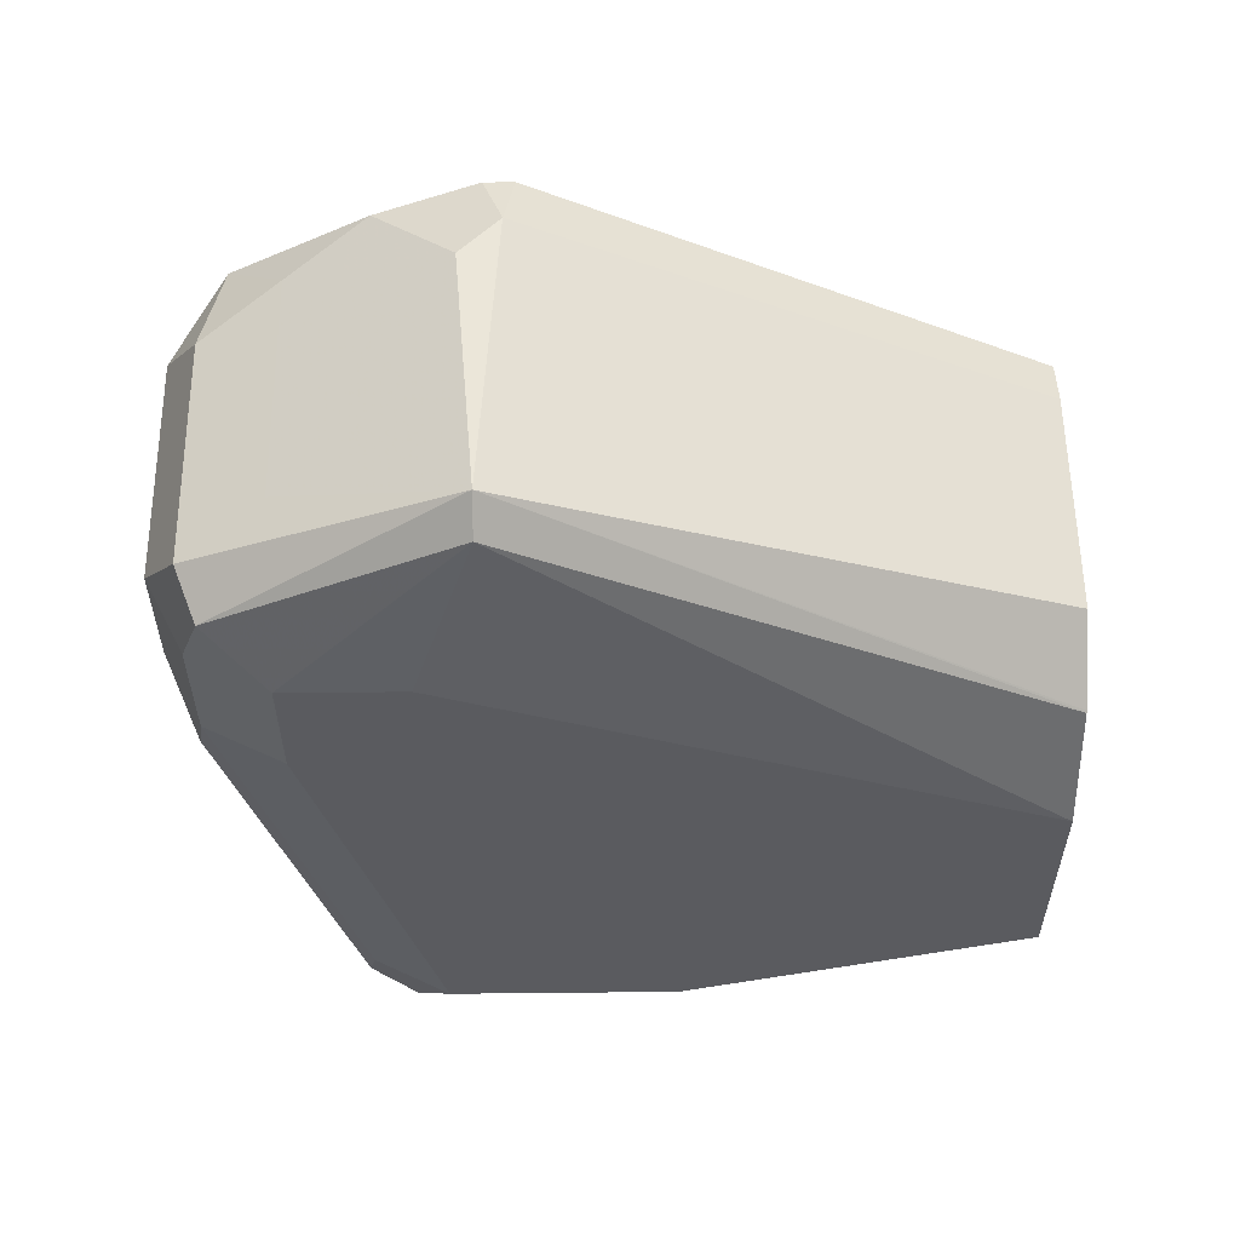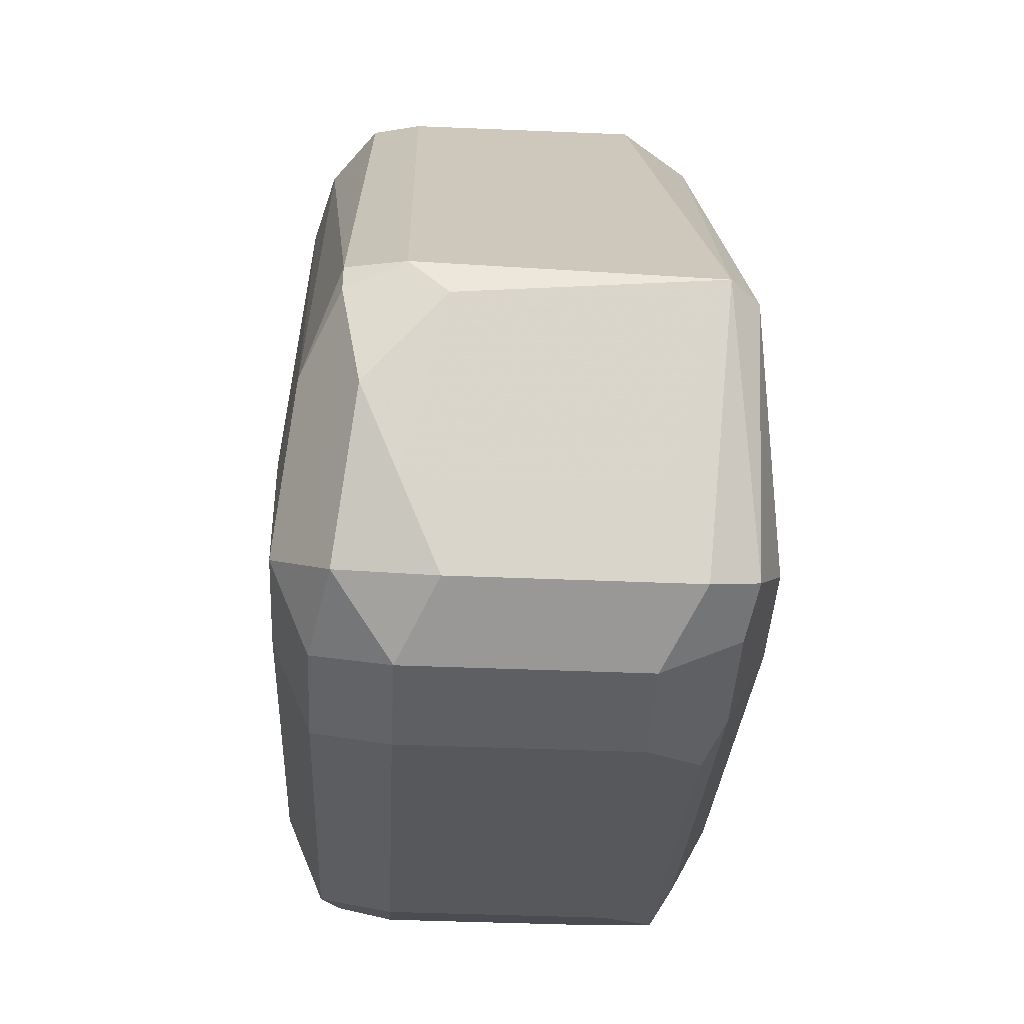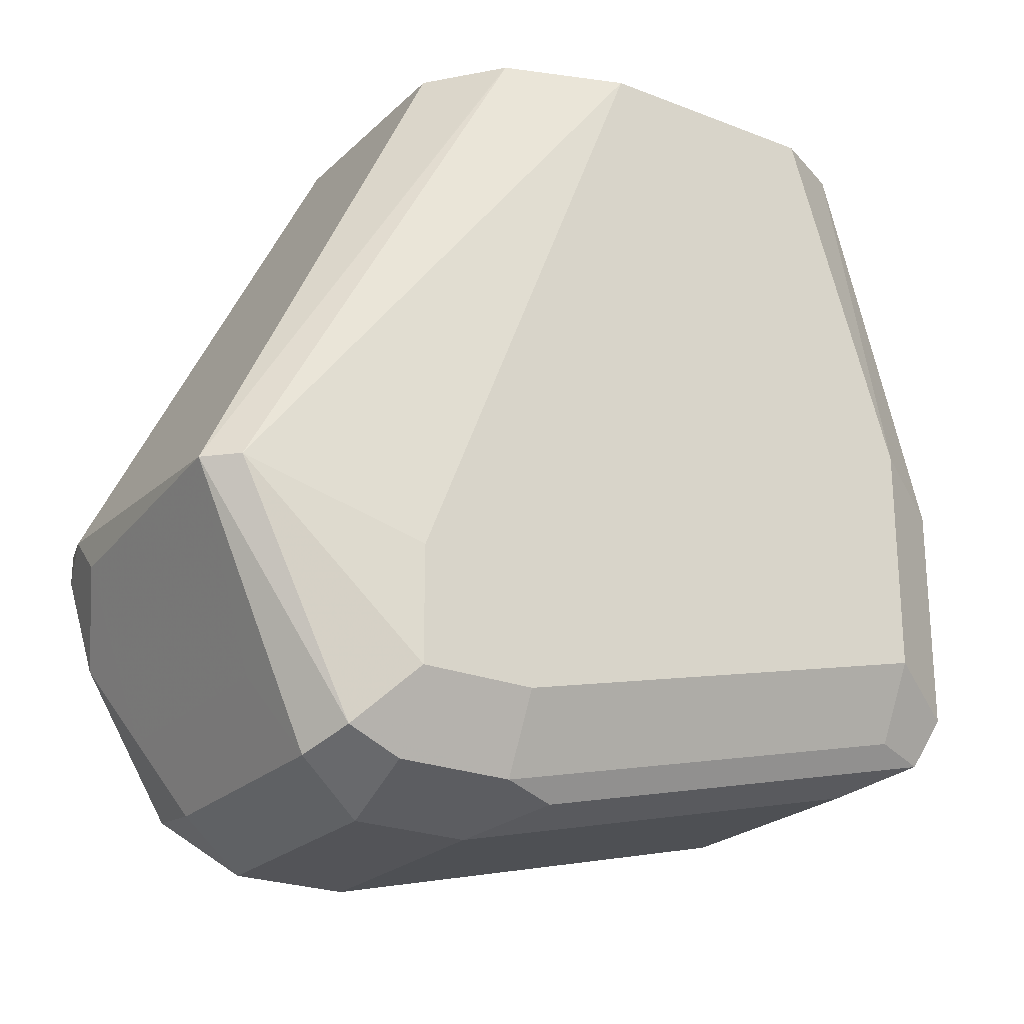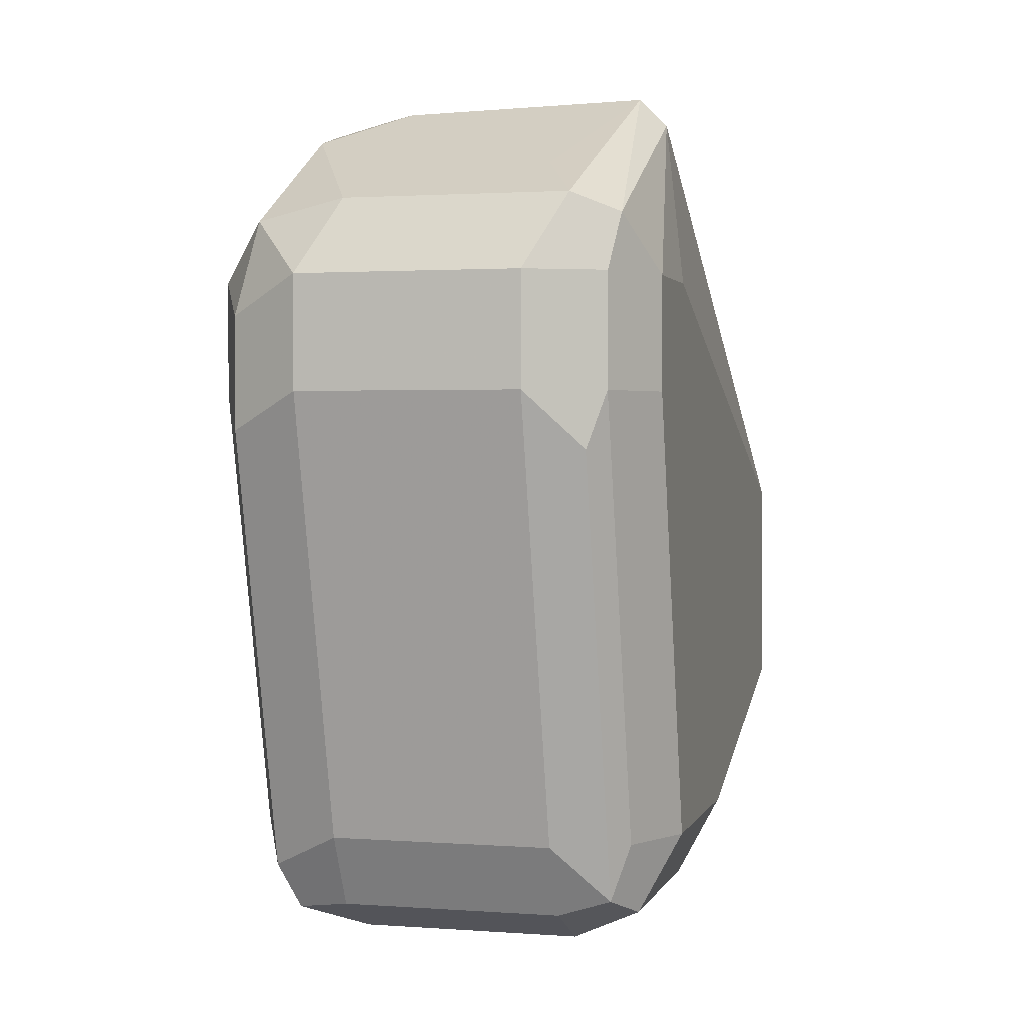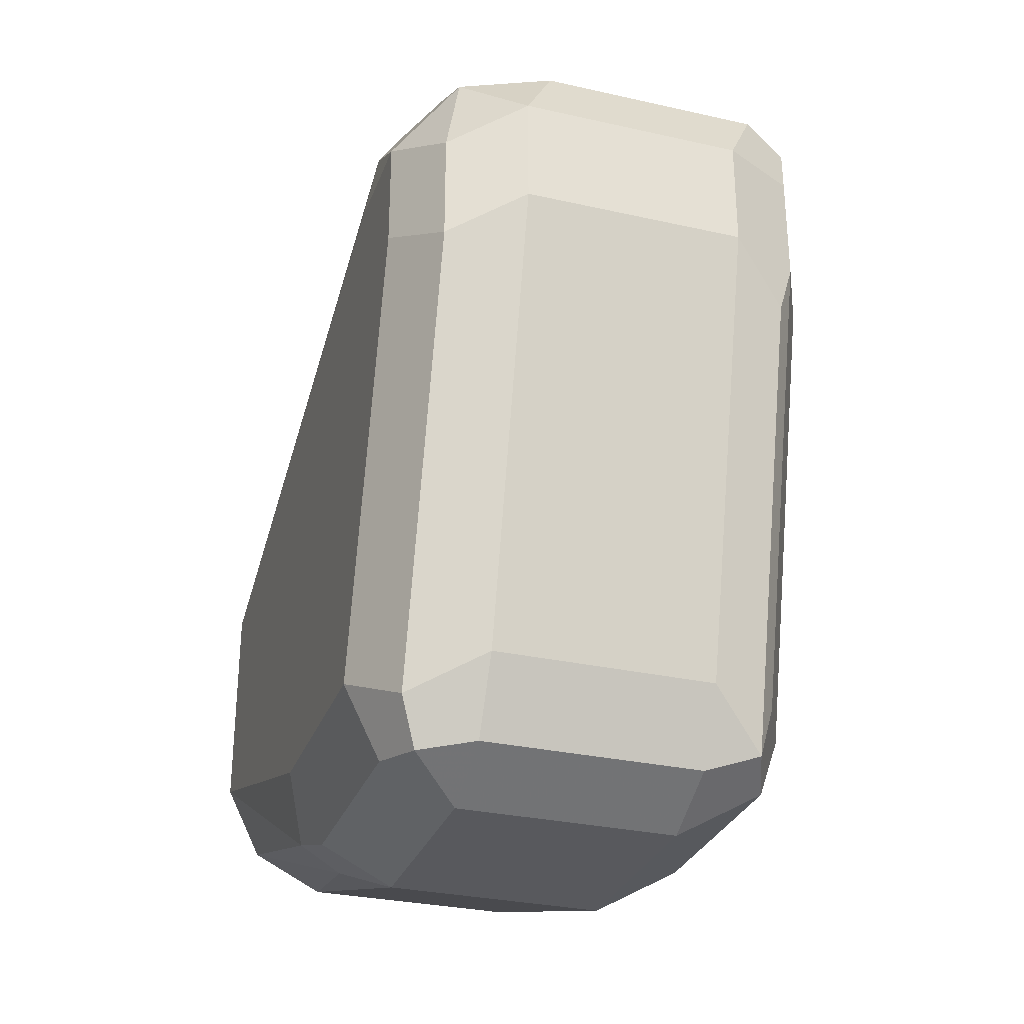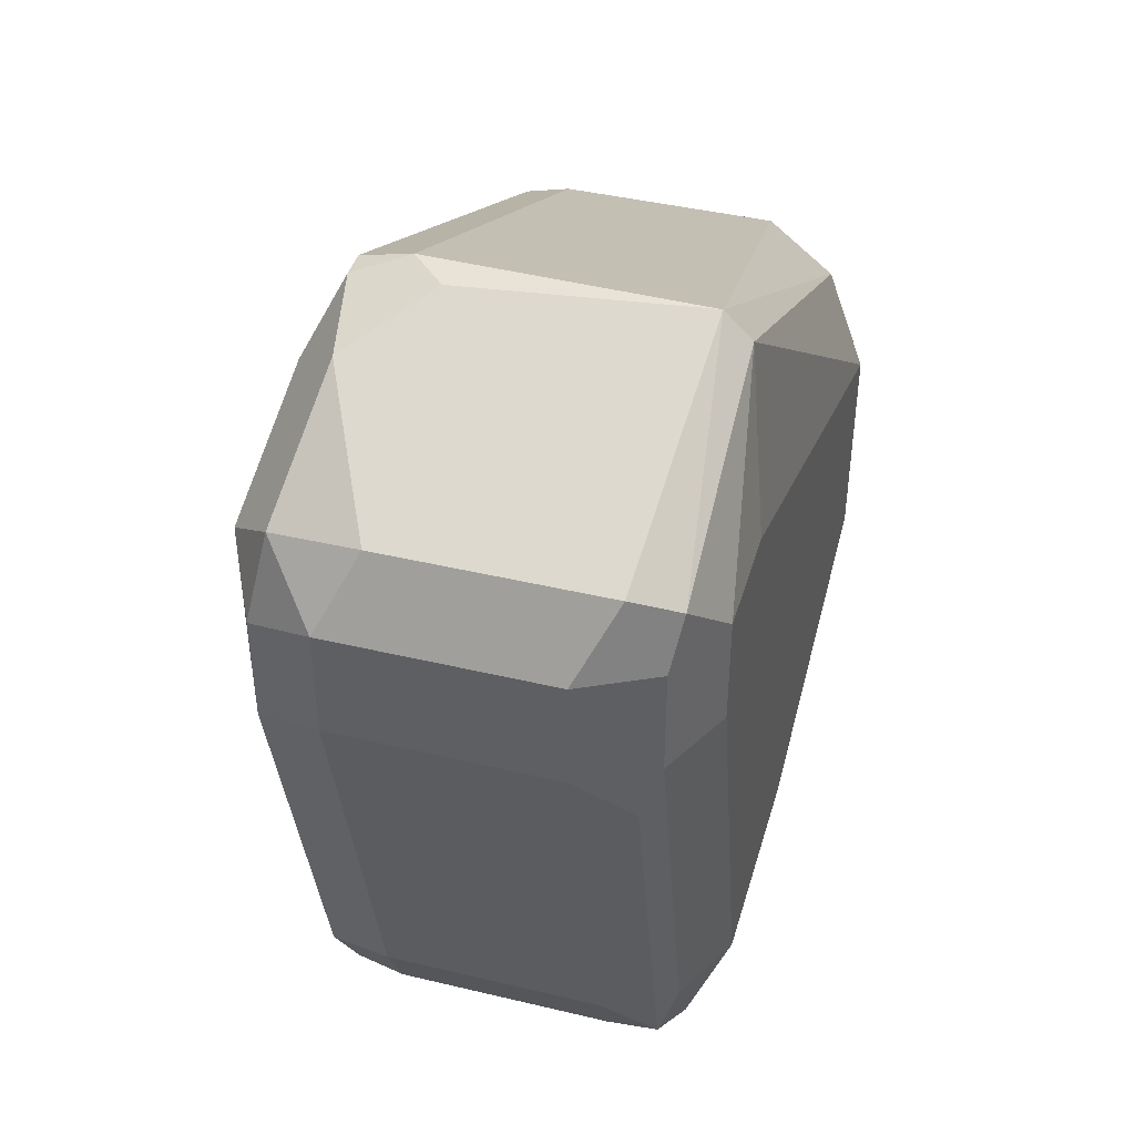
<metadata>
{"format":"obj","ext":"obj","renderer":"f3d","projection":"perspective","resolution":1024,"background":"white","views":[{"elev":56.6,"azim":89.4,"up":"+Z"},{"elev":-42.0,"azim":-2.9,"up":"+Y"},{"elev":-23.5,"azim":56.7,"up":"+Y"},{"elev":1.7,"azim":14.8,"up":"+Z"},{"elev":-30.0,"azim":-18.2,"up":"+Z"},{"elev":42.4,"azim":15.9,"up":"+Z"}]}
</metadata>
<code>
v 0.2165 -0.4827 -0.7493
v 0.1832 -0.4827 -0.7493
v 0.2167 -0.4827 -0.7492
v 0.2165 -0.5329 -0.766
v 0.1832 -0.5329 -0.766
v 0.1776 -0.5218 -0.7604
v 0.1721 -0.4827 -0.7438
v 0.2276 -0.4827 -0.7438
v 0.2276 -0.5384 -0.7604
v 0.2165 -0.5661 -0.766
v 0.1832 -0.5661 -0.766
v 0.1748 -0.5745 -0.7618
v 0.1721 -0.5329 -0.7604
v 0.1707 -0.5245 -0.7576
v 0.1665 -0.4827 -0.7327
v 0.233 -0.4827 -0.7329
v 0.2331 -0.5329 -0.7493
v 0.2276 -0.5717 -0.7604
v 0.2165 -0.5772 -0.7604
v 0.1832 -0.5772 -0.7604
v 0.1721 -0.5772 -0.7549
v 0.1665 -0.5661 -0.7493
v 0.1721 -0.5661 -0.7604
v 0.1665 -0.5329 -0.7493
v 0.1665 -0.4827 -0.6994
v 0.2331 -0.4827 -0.7327
v 0.2331 -0.5661 -0.7493
v 0.2276 -0.5772 -0.7493
v 0.2248 -0.5786 -0.7576
v 0.2165 -0.5828 -0.7493
v 0.1832 -0.5828 -0.7493
v 0.1832 -0.5995 -0.6827
v 0.1721 -0.5939 -0.6883
v 0.1665 -0.5828 -0.6827
v 0.1665 -0.5661 -0.6661
v 0.1693 -0.5634 -0.6522
v 0.1667 -0.4827 -0.6983
v 0.2331 -0.4827 -0.6994
v 0.2331 -0.5828 -0.6827
v 0.2276 -0.5939 -0.6827
v 0.2248 -0.5953 -0.691
v 0.2165 -0.5995 -0.6827
v 0.1832 -0.5995 -0.6661
v 0.1721 -0.5939 -0.6716
v 0.1665 -0.5828 -0.6661
v 0.1748 -0.5578 -0.6411
v 0.1748 -0.5537 -0.6411
v 0.1698 -0.4827 -0.686
v 0.2269 -0.4827 -0.6825
v 0.229 -0.5578 -0.6411
v 0.2331 -0.5661 -0.6661
v 0.2331 -0.5828 -0.6661
v 0.229 -0.5911 -0.6577
v 0.2276 -0.5939 -0.6661
v 0.2165 -0.5995 -0.6661
v 0.1887 -0.5939 -0.655
v 0.1748 -0.5911 -0.6577
v 0.1776 -0.5717 -0.6439
v 0.1832 -0.555 -0.6383
v 0.1834 -0.4827 -0.6743
v 0.1765 -0.4827 -0.676
v 0.1719 -0.4827 -0.6829
v 0.2267 -0.4827 -0.6823
v 0.2248 -0.5578 -0.6369
v 0.222 -0.5939 -0.655
v 0.1832 -0.5828 -0.6494
v 0.1887 -0.5606 -0.6383
v 0.2167 -0.4827 -0.6743
v 0.2165 -0.5828 -0.6494
f 33 45 34
f 35 45 36
f 36 45 46
f 36 46 47
f 36 47 48
f 38 50 51
f 38 49 50
f 39 52 53
f 39 53 40
f 33 44 45
f 40 54 55
f 40 55 42
f 36 48 37
f 40 53 54
f 29 41 42
f 32 43 44
f 21 33 34
f 21 34 22
f 40 42 41
f 25 35 36
f 25 36 37
f 27 39 40
f 32 44 33
f 27 40 28
f 28 41 29
f 29 42 30
f 30 42 32
f 30 32 31
f 32 42 55
f 32 55 43
f 28 40 41
f 43 55 65
f 53 55 54
f 43 56 57
f 64 69 65
f 21 32 33
f 64 66 69
f 64 67 66
f 63 68 64
f 60 64 68
f 59 64 60
f 59 67 64
f 58 67 59
f 58 66 67
f 57 66 58
f 56 66 57
f 56 69 66
f 56 65 69
f 43 65 56
f 53 65 55
f 50 52 51
f 50 53 52
f 50 64 53
f 49 64 50
f 49 63 64
f 47 62 48
f 47 60 61
f 47 59 60
f 46 59 47
f 46 58 59
f 46 57 58
f 45 57 46
f 44 57 45
f 43 57 44
f 53 64 65
f 21 31 32
f 47 61 62
f 19 31 20
f 5 13 14
f 5 12 13
f 5 11 12
f 4 8 9
f 4 11 5
f 4 10 11
f 4 18 10
f 4 9 18
f 3 8 4
f 2 6 7
f 2 5 6
f 1 5 2
f 1 4 5
f 1 3 4
f 5 14 6
f 1 8 3
f 1 26 16
f 1 38 26
f 1 49 38
f 1 63 49
f 1 68 63
f 1 60 68
f 1 61 60
f 1 48 62
f 1 37 48
f 1 25 37
f 1 15 25
f 1 7 15
f 1 2 7
f 20 31 21
f 1 16 8
f 6 14 7
f 1 62 61
f 8 16 17
f 7 14 15
f 19 30 31
f 19 29 30
f 18 29 19
f 18 28 29
f 17 39 27
f 17 52 39
f 17 51 52
f 17 38 51
f 17 26 38
f 16 26 17
f 15 35 25
f 15 45 35
f 15 34 45
f 15 22 34
f 18 27 28
f 14 24 15
f 15 24 22
f 9 17 27
f 9 27 18
f 8 17 9
f 10 19 20
f 10 20 11
f 11 20 12
f 10 18 19
f 12 20 21
f 12 21 22
f 12 22 23
f 12 23 13
f 13 23 22
f 13 22 24
f 13 24 14

</code>
